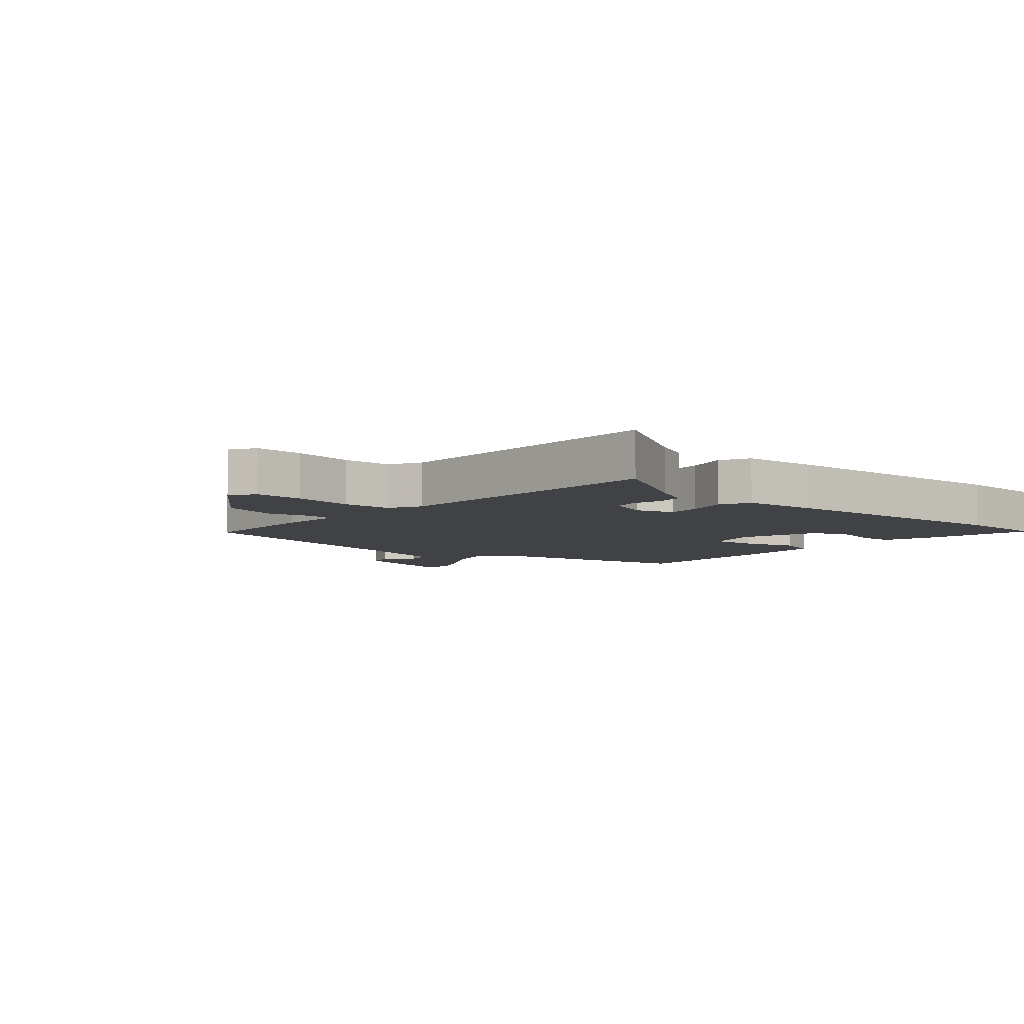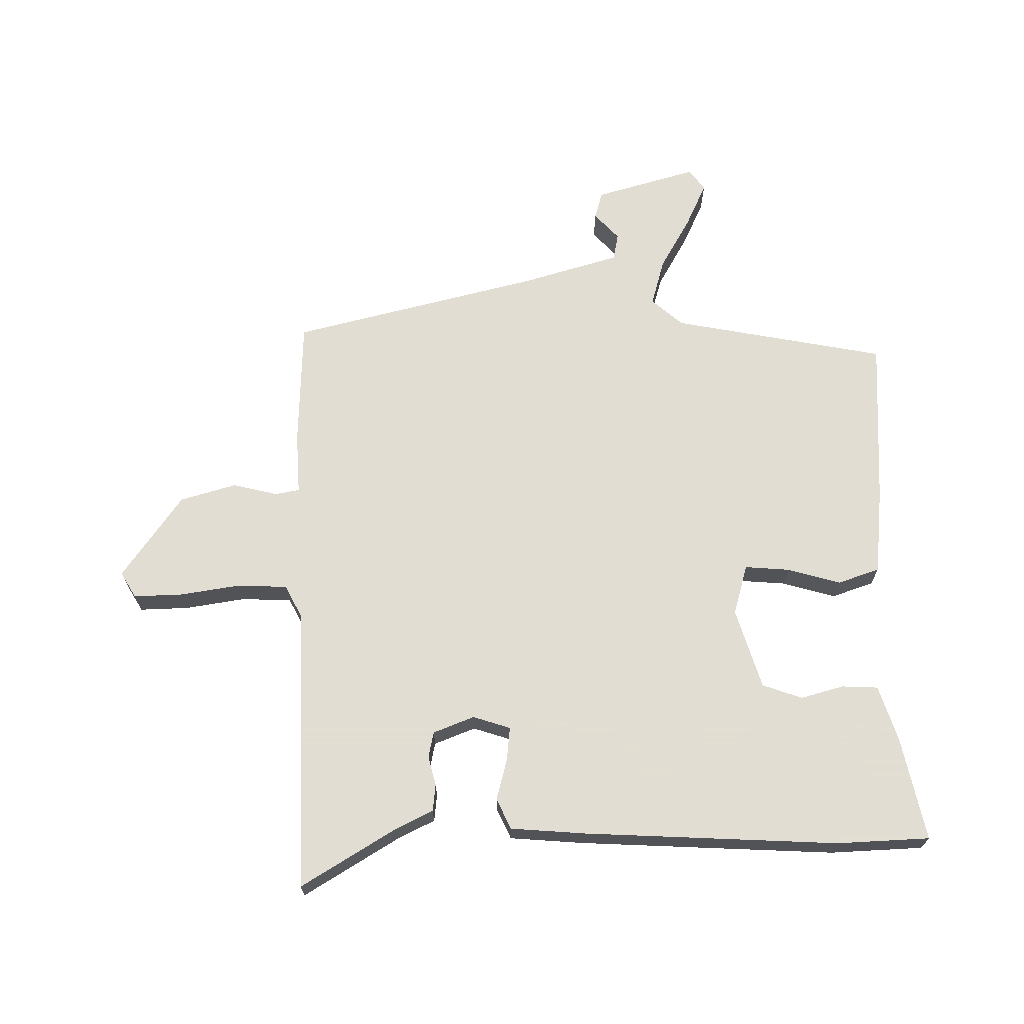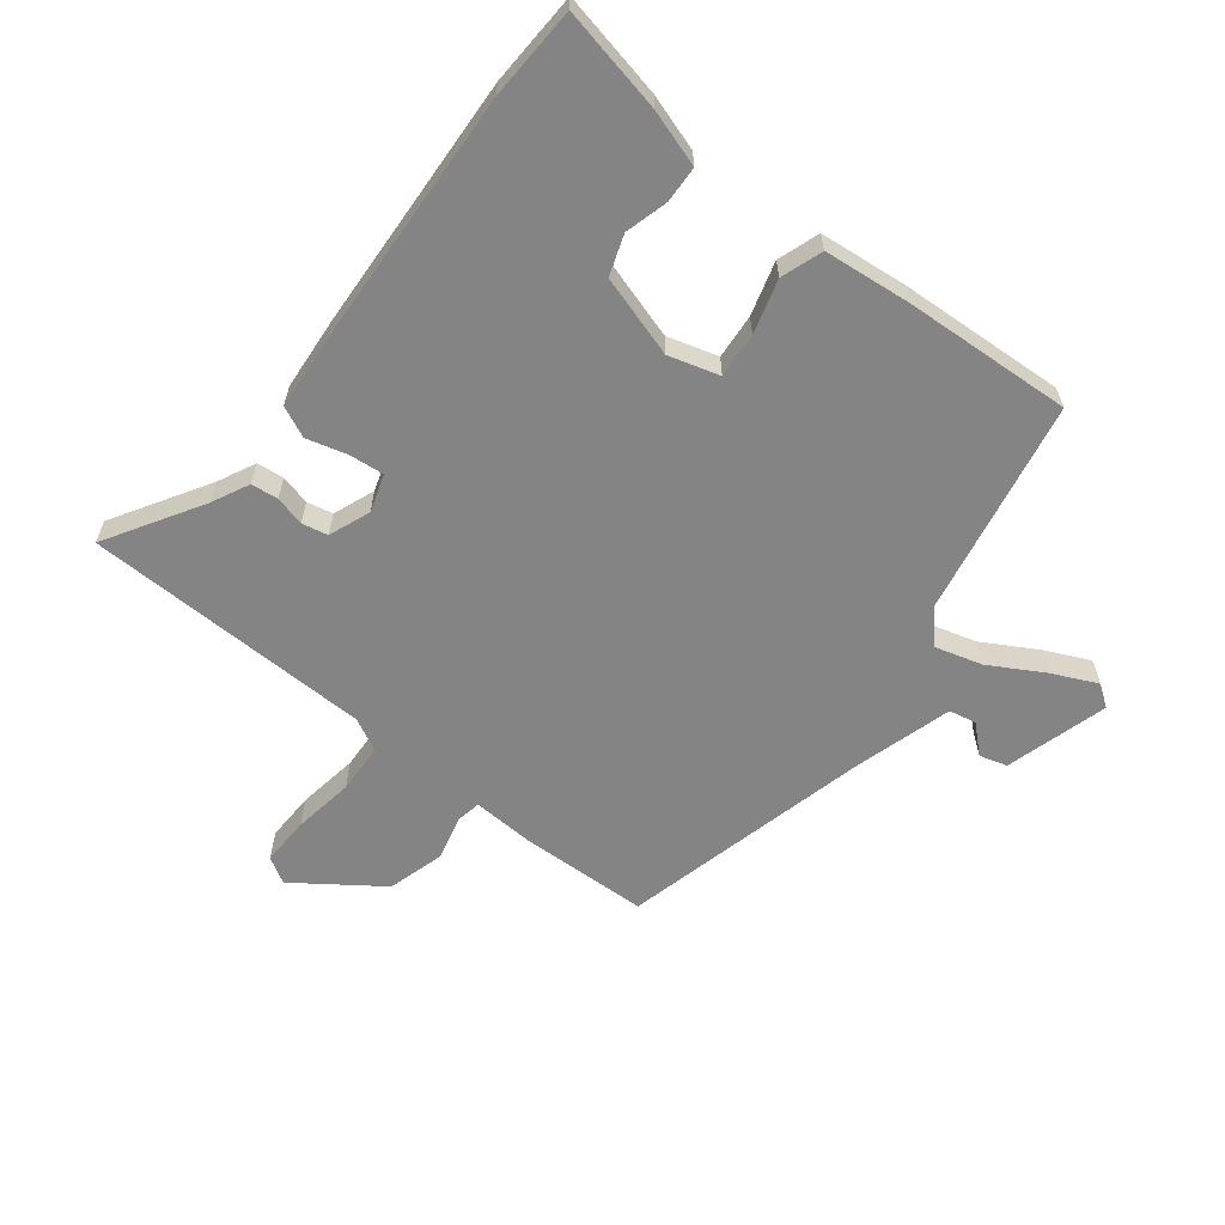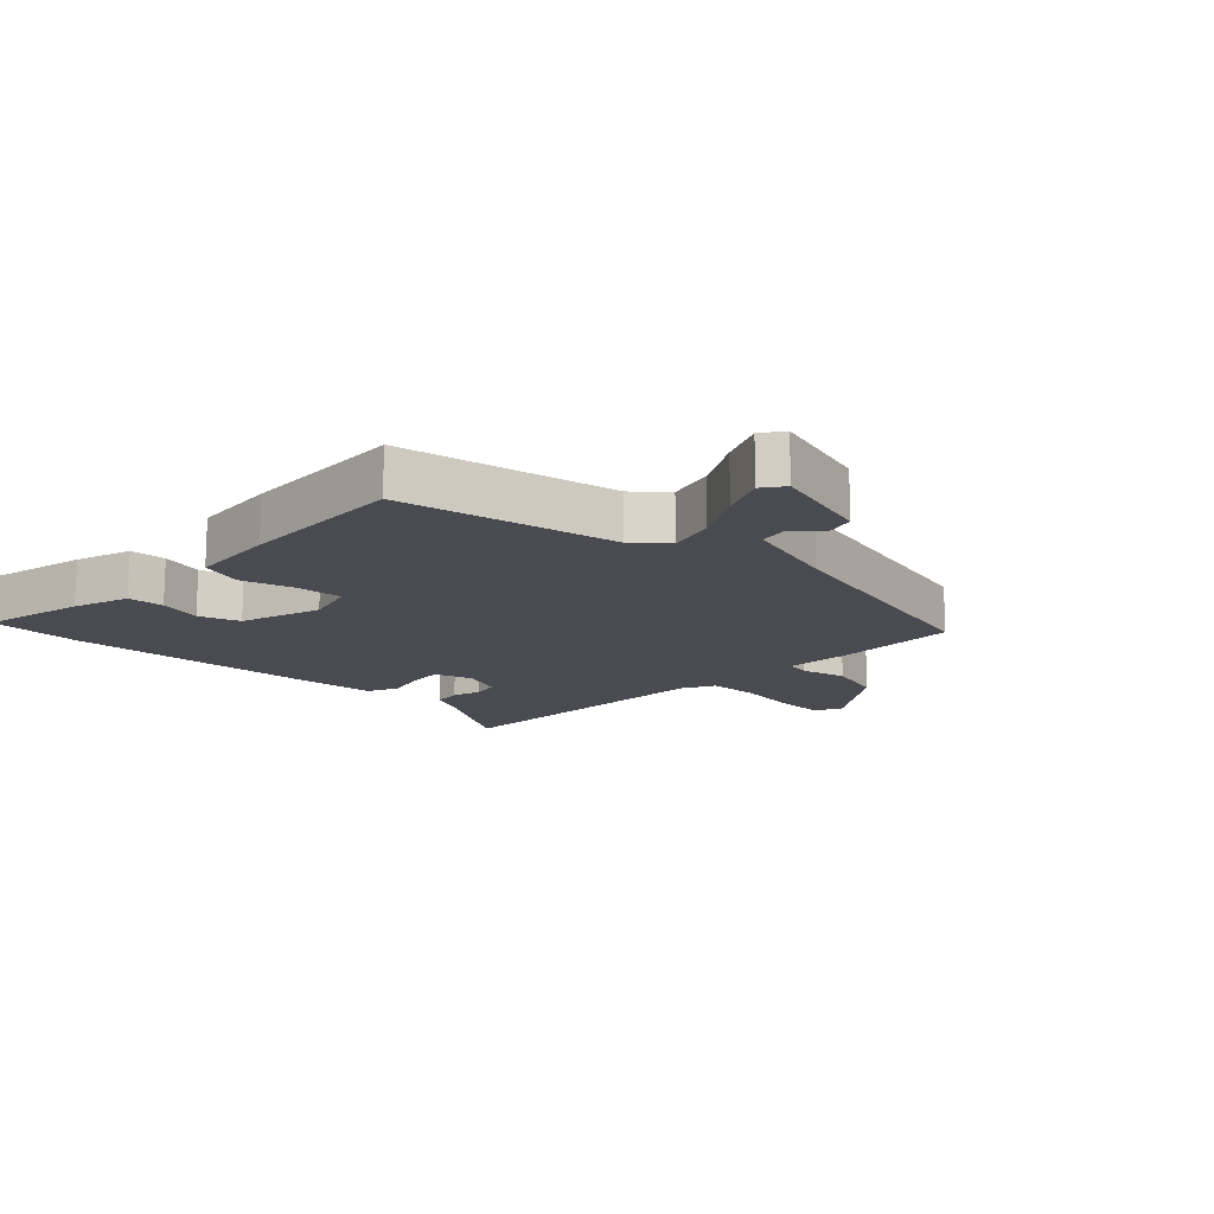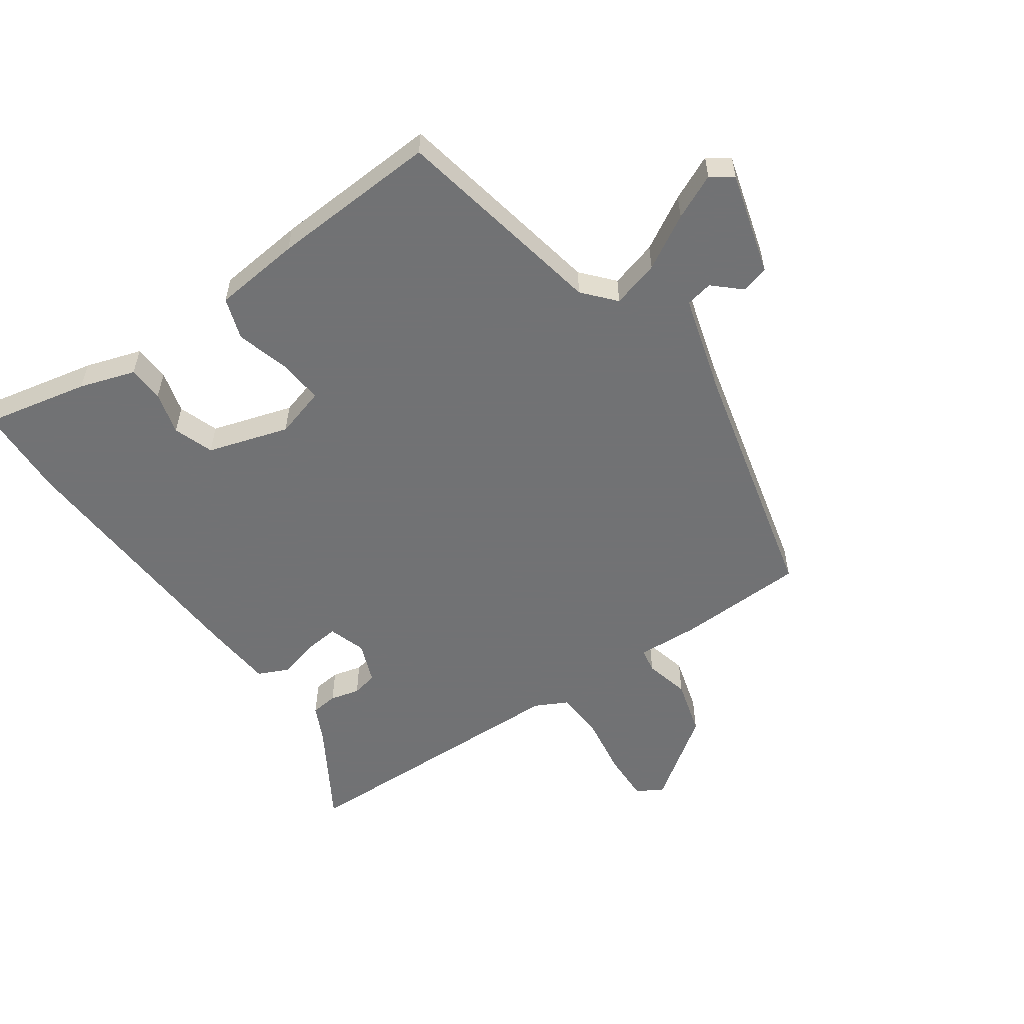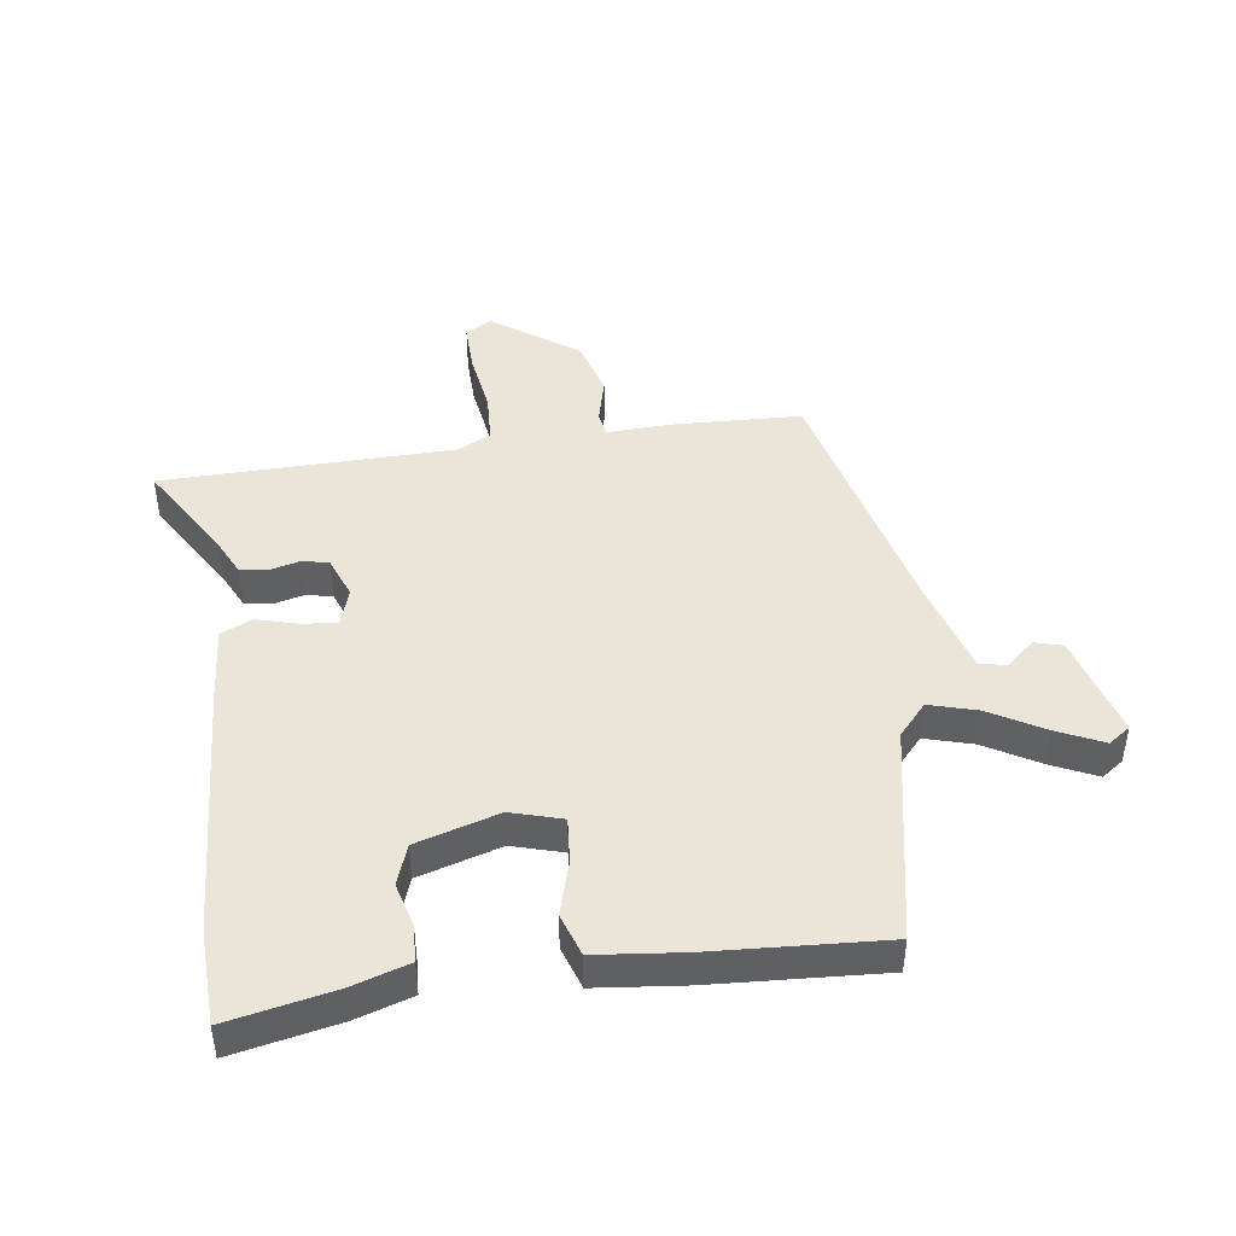
<metadata>
{"format":"obj","ext":"obj","renderer":"f3d","projection":"perspective","resolution":1024,"background":"white","views":[{"elev":-6.4,"azim":48.6,"up":"+Y"},{"elev":68.1,"azim":89.1,"up":"+Y"},{"elev":-61.4,"azim":141.8,"up":"+Y"},{"elev":-14.5,"azim":-134.4,"up":"+Y"},{"elev":-55.6,"azim":-145.2,"up":"+Y"},{"elev":44.9,"azim":172.2,"up":"+Y"}]}
</metadata>
<code>
v -0.449 0.07 0.532
v -0.24 0.07 0.54
v -0.139 0.07 0.535
v -0.132 0.07 0.575
v -0.15 0.07 0.648
v -0.124 0.07 0.74
v 0.013 0.07 0.838
v 0.055 0.07 0.813
v 0.053 0.07 0.733
v 0.038 0.07 0.634
v 0.042 0.07 0.553
v 0.095 0.07 0.526
v 0.563 0.07 0.516
v 0.469 0.07 0.36
v 0.44 0.07 0.3
v 0.396 0.07 0.295
v 0.348 0.07 0.307
v 0.306 0.07 0.298
v 0.28 0.07 0.231
v 0.3 0.07 0.17
v 0.356 0.07 0.176
v 0.422 0.07 0.194
v 0.472 0.07 0.171
v 0.482 0.07 0.05
v 0.505 0.07 -0.367
v 0.499 0.07 -0.518
v 0.33 0.07 -0.483
v 0.239 0.07 -0.454
v 0.236 0.07 -0.395
v 0.255 0.07 -0.325
v 0.232 0.07 -0.26
v 0.1 0.07 -0.22
v 0.018 0.07 -0.244
v 0.024 0.07 -0.317
v 0.049 0.07 -0.404
v 0.026 0.07 -0.472
v -0.116 0.07 -0.487
v -0.389 0.07 -0.503
v -0.457 0.07 -0.154
v -0.502 0.07 -0.103
v -0.579 0.07 -0.125
v -0.666 0.07 -0.175
v -0.739 0.07 -0.209
v -0.774 0.07 -0.184
v -0.727 0.07 -0.017
v -0.682 0.07 -0.004
v -0.638 0.07 -0.044
v -0.594 0.07 -0.035
v -0.548 0.07 0.124
v -0.449 0 0.532
v -0.24 0 0.54
v -0.139 0 0.535
v -0.132 0 0.575
v -0.15 0 0.648
v -0.124 0 0.74
v 0.013 0 0.838
v 0.055 0 0.813
v 0.053 0 0.733
v 0.038 0 0.634
v 0.042 0 0.553
v 0.095 0 0.526
v 0.563 0 0.516
v 0.469 0 0.36
v 0.44 0 0.3
v 0.396 0 0.295
v 0.348 0 0.307
v 0.306 0 0.298
v 0.28 0 0.231
v 0.3 0 0.17
v 0.356 0 0.176
v 0.422 0 0.194
v 0.472 0 0.171
v 0.482 0 0.05
v 0.505 0 -0.367
v 0.499 0 -0.518
v 0.33 0 -0.483
v 0.239 0 -0.454
v 0.236 0 -0.395
v 0.255 0 -0.325
v 0.232 0 -0.26
v 0.1 0 -0.22
v 0.018 0 -0.244
v 0.024 0 -0.317
v 0.049 0 -0.404
v 0.026 0 -0.472
v -0.116 0 -0.487
v -0.389 0 -0.503
v -0.457 0 -0.154
v -0.502 0 -0.103
v -0.579 0 -0.125
v -0.666 0 -0.175
v -0.739 0 -0.209
v -0.774 0 -0.184
v -0.727 0 -0.017
v -0.682 0 -0.004
v -0.638 0 -0.044
v -0.594 0 -0.035
v -0.548 0 0.124
f 45 46 47
f 44 45 47
f 43 44 47
f 42 43 47
f 41 42 47
f 40 41 47 48
f 37 38 39
f 36 37 39
f 35 36 39
f 34 35 39
f 33 34 39 40
f 40 48 49
f 33 40 49
f 32 33 49
f 28 29 30
f 27 28 30
f 26 27 30
f 25 26 30
f 24 25 30
f 23 24 30
f 22 23 30
f 21 22 30 31
f 20 21 31 32
f 14 15 16 17
f 14 17 18
f 13 14 18
f 12 13 18
f 11 12 18 19
f 8 9 10
f 7 8 10
f 6 7 10
f 5 6 10
f 4 5 10
f 3 4 10 11
f 1 2 3
f 49 1 3
f 32 49 3
f 20 32 3
f 19 20 3
f 3 11 19
f 96 95 94
f 96 94 93
f 96 93 92
f 96 92 91
f 96 91 90
f 97 96 90 89
f 88 87 86
f 88 86 85
f 88 85 84
f 88 84 83
f 89 88 83 82
f 98 97 89
f 98 89 82
f 98 82 81
f 79 78 77
f 79 77 76
f 79 76 75
f 79 75 74
f 79 74 73
f 79 73 72
f 79 72 71
f 80 79 71 70
f 81 80 70 69
f 66 65 64 63
f 67 66 63
f 67 63 62
f 67 62 61
f 68 67 61 60
f 59 58 57
f 59 57 56
f 59 56 55
f 59 55 54
f 59 54 53
f 60 59 53 52
f 52 51 50
f 52 50 98
f 52 98 81
f 52 81 69
f 52 69 68
f 68 60 52
f 1 50 51 2
f 2 51 52 3
f 3 52 53 4
f 4 53 54 5
f 5 54 55 6
f 6 55 56 7
f 7 56 57 8
f 8 57 58 9
f 9 58 59 10
f 10 59 60 11
f 11 60 61 12
f 12 61 62 13
f 13 62 63 14
f 14 63 64 15
f 15 64 65 16
f 16 65 66 17
f 17 66 67 18
f 18 67 68 19
f 19 68 69 20
f 20 69 70 21
f 21 70 71 22
f 22 71 72 23
f 23 72 73 24
f 24 73 74 25
f 25 74 75 26
f 26 75 76 27
f 27 76 77 28
f 28 77 78 29
f 29 78 79 30
f 30 79 80 31
f 31 80 81 32
f 32 81 82 33
f 33 82 83 34
f 34 83 84 35
f 35 84 85 36
f 36 85 86 37
f 37 86 87 38
f 38 87 88 39
f 39 88 89 40
f 40 89 90 41
f 41 90 91 42
f 42 91 92 43
f 43 92 93 44
f 44 93 94 45
f 45 94 95 46
f 46 95 96 47
f 47 96 97 48
f 48 97 98 49
f 49 98 50 1

</code>
